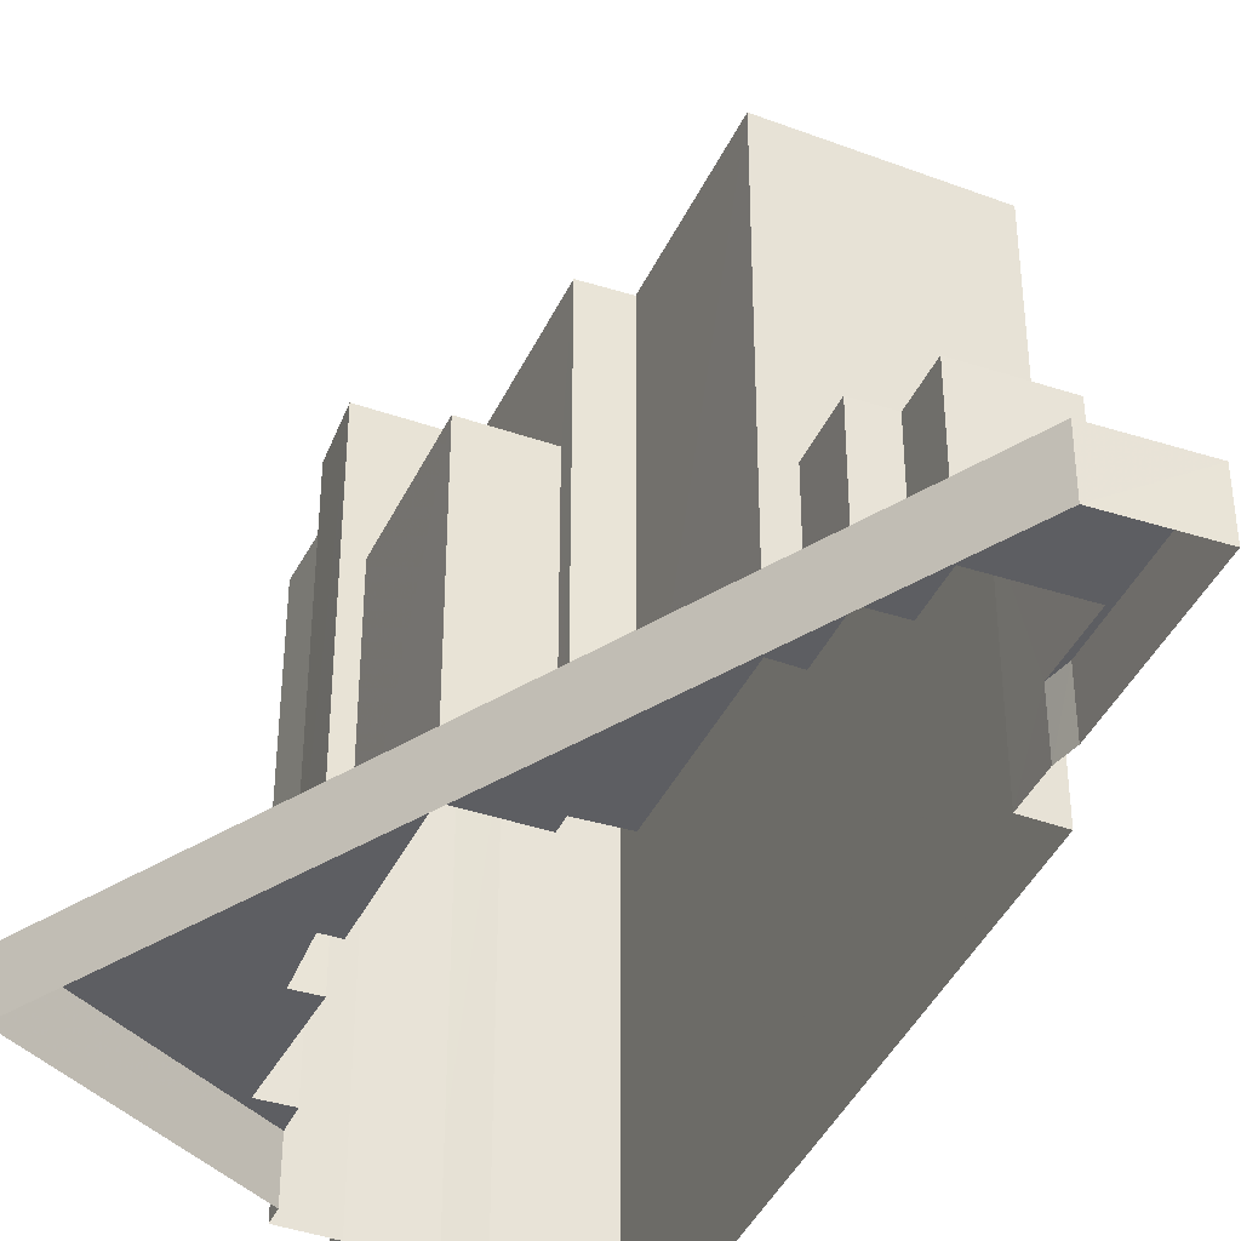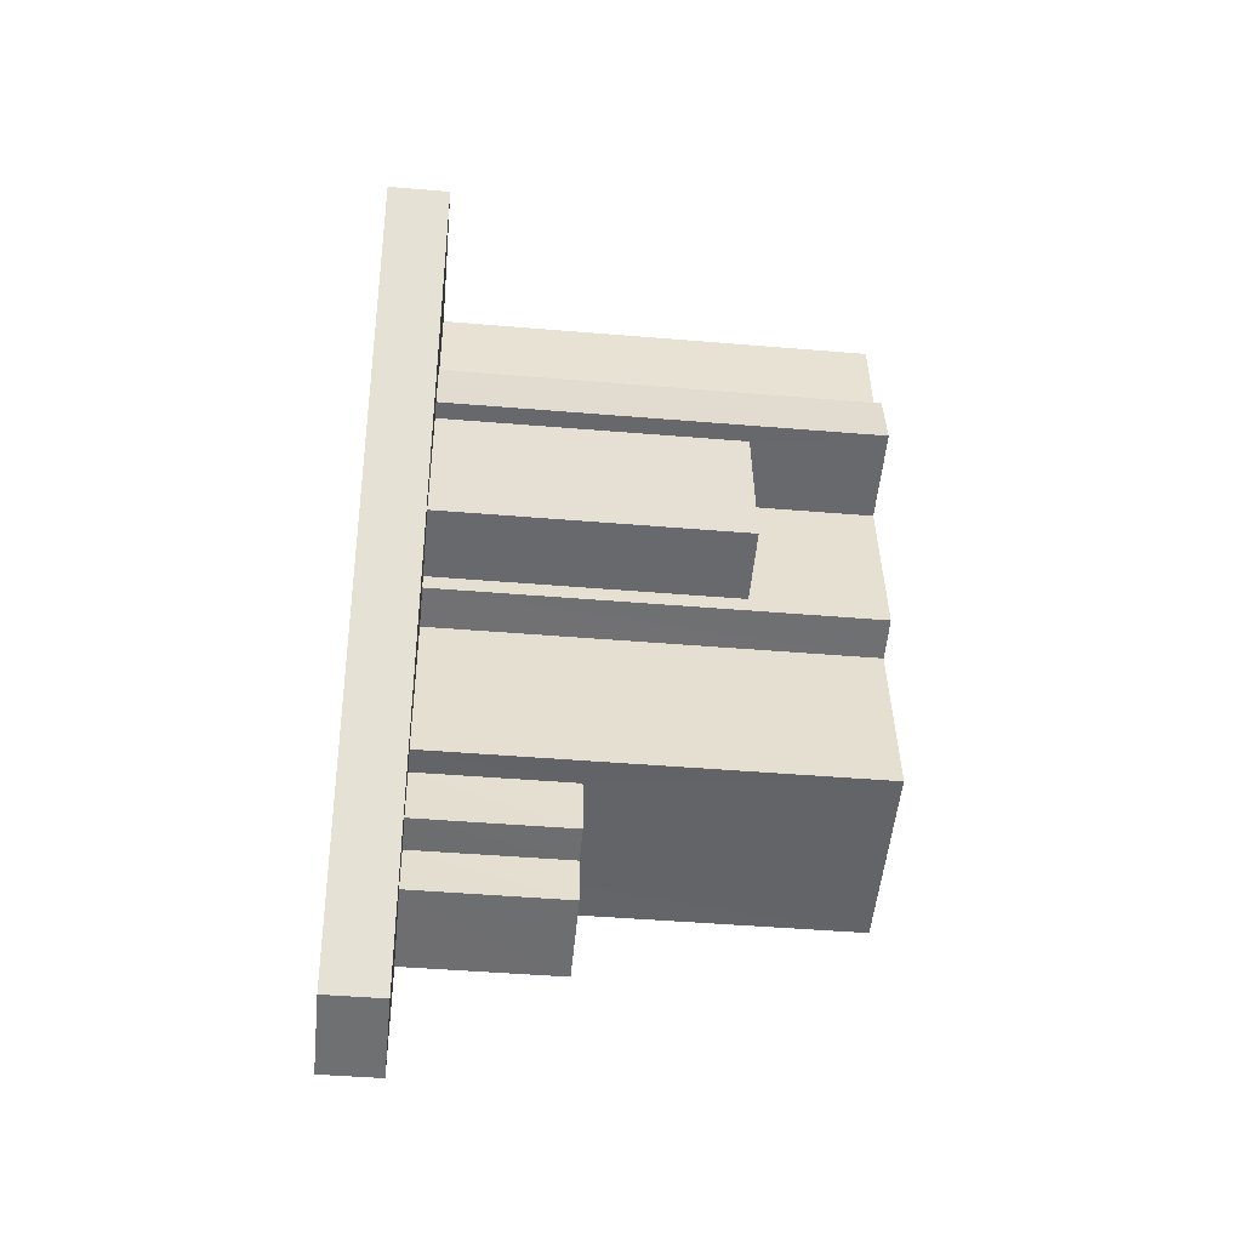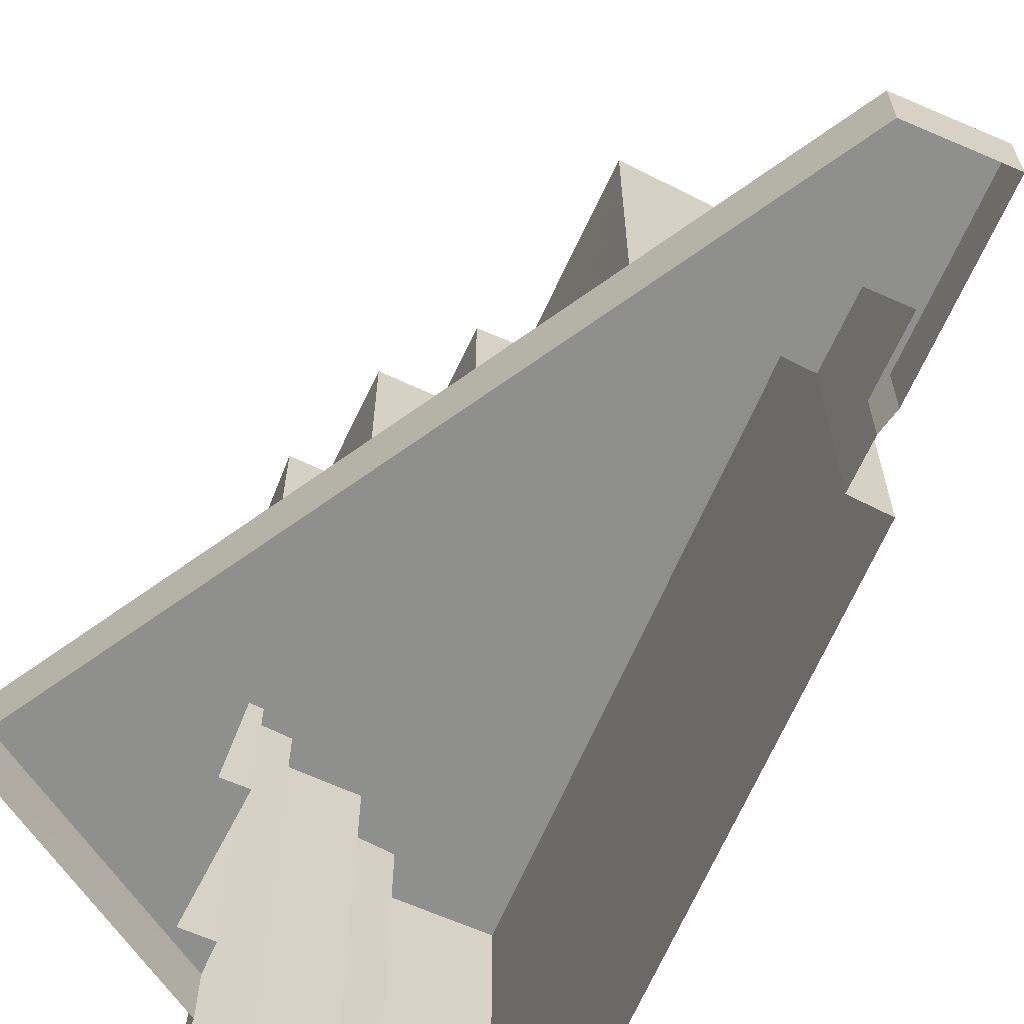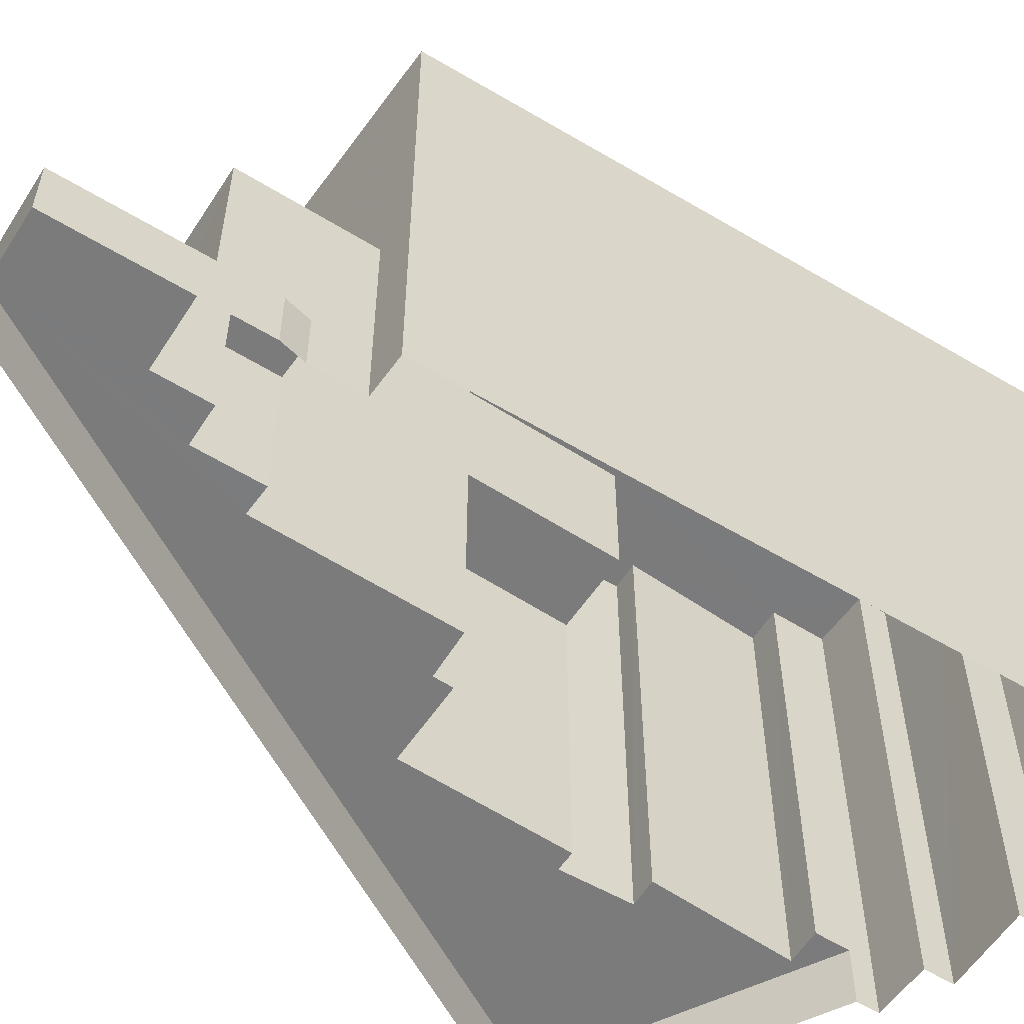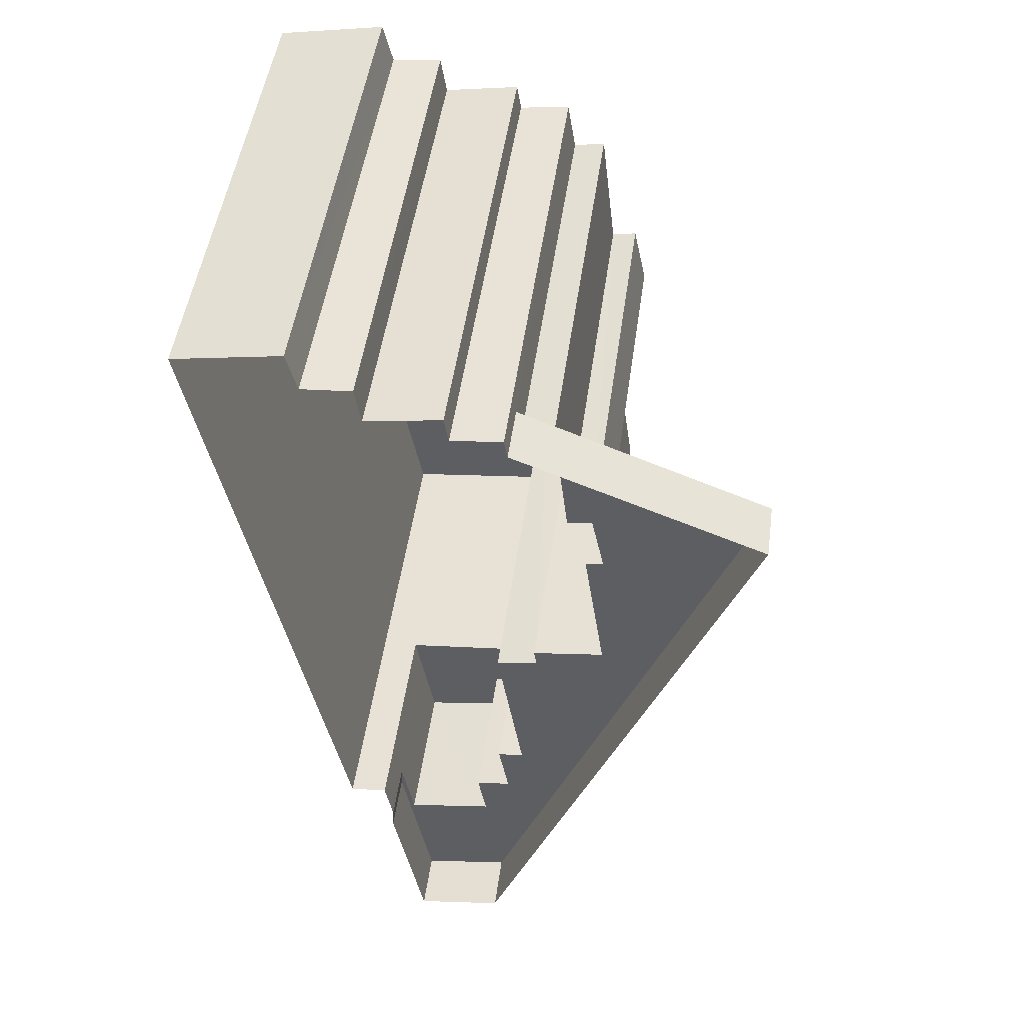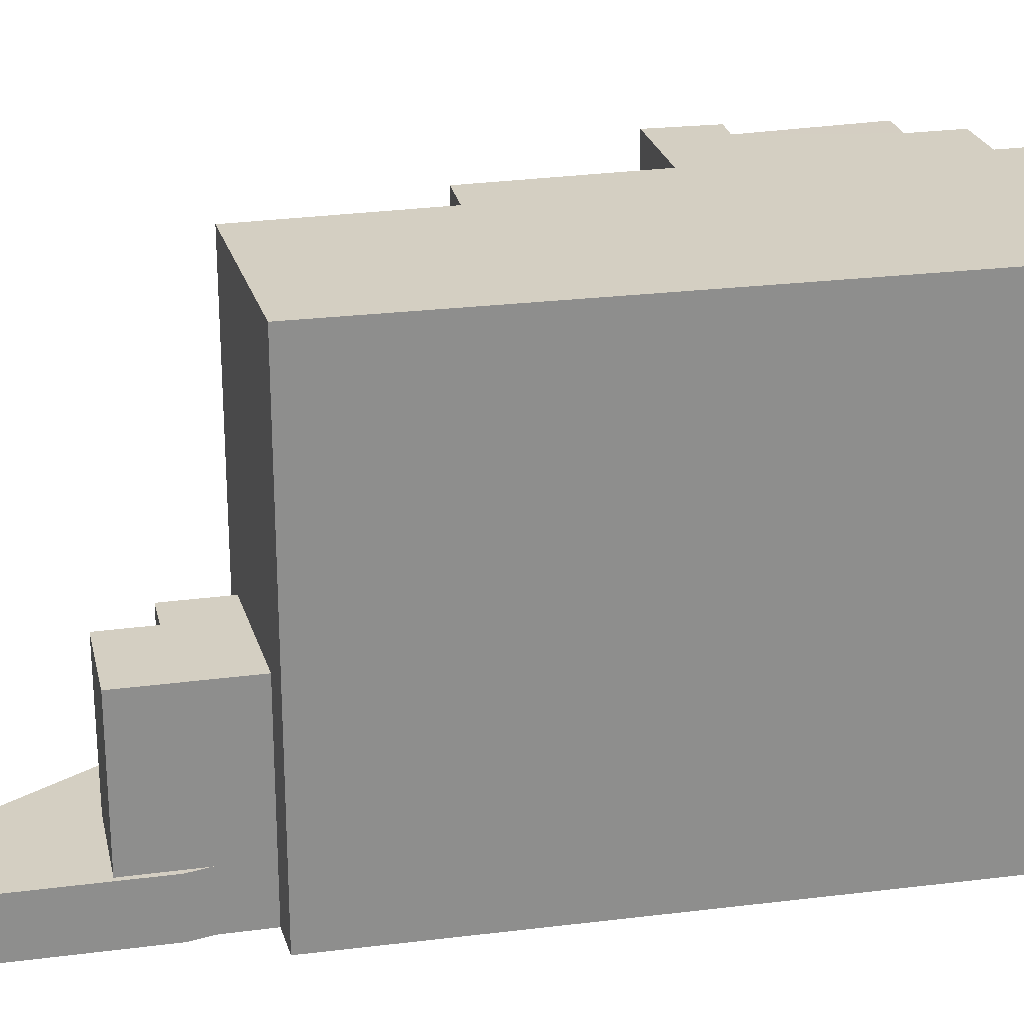
<metadata>
{"format":"obj","ext":"obj","renderer":"f3d","projection":"perspective","resolution":1024,"background":"white","views":[{"elev":-39.1,"azim":-31.8,"up":"+Z"},{"elev":-44.5,"azim":-95.6,"up":"+Y"},{"elev":-65.2,"azim":-33.7,"up":"+Z"},{"elev":-58.5,"azim":47.8,"up":"+Z"},{"elev":49.5,"azim":-172.0,"up":"+Y"},{"elev":25.4,"azim":68.1,"up":"+Z"}]}
</metadata>
<code>
v -9451 -3.69e+04 19.92
v -9452 -3.69e+04 19.92
v -9454 -3.69e+04 19.92
v -9459 -3.689e+04 19.93
v -9451 -3.69e+04 19.92
v -9451 -3.688e+04 19.92
v -9448 -3.688e+04 19.92
v -9450 -3.69e+04 19.92
v -9454 -3.688e+04 19.93
v -9453 -3.688e+04 19.92
v -9454 -3.689e+04 19.93
v -9451 -3.69e+04 19.92
v -9450 -3.688e+04 19.92
v -9450 -3.688e+04 19.92
v -9453 -3.688e+04 19.92
v -9451 -3.688e+04 19.92
v -9452 -3.69e+04 21.1
v -9451 -3.69e+04 21.1
v -9451 -3.69e+04 21.1
v -9452 -3.69e+04 21.1
v -9454 -3.69e+04 21.1
v -9455 -3.689e+04 21.1
v -9454 -3.689e+04 21.1
v -9459 -3.689e+04 21.1
v -9454 -3.689e+04 21.1
v -9456 -3.689e+04 21.1
v -9455 -3.689e+04 21.1
v -9456 -3.689e+04 21.1
v -9454 -3.689e+04 21.1
v -9454 -3.69e+04 21.1
v -9454 -3.689e+04 21.1
v -9454 -3.69e+04 21.1
v -9454 -3.69e+04 21.1
v -9453 -3.69e+04 21.1
v -9453 -3.69e+04 21.1
v -9456 -3.689e+04 21.1
v -9455 -3.689e+04 21.1
v -9454 -3.689e+04 21.1
v -9453 -3.69e+04 24.19
v -9452 -3.69e+04 24.19
v -9453 -3.69e+04 24.19
v -9454 -3.69e+04 24.19
v -9454 -3.69e+04 24.19
v -9451 -3.69e+04 24.19
v -9455 -3.689e+04 27.19
v -9456 -3.689e+04 27.19
v -9454 -3.689e+04 27.19
v -9454 -3.689e+04 27.19
v -9454 -3.689e+04 29.86
v -9450 -3.69e+04 29.86
v -9448 -3.688e+04 29.86
v -9450 -3.688e+04 29.86
v -9450 -3.688e+04 29.86
v -9454 -3.69e+04 29.86
v -9456 -3.689e+04 29.86
v -9456 -3.689e+04 29.86
v -9455 -3.689e+04 29.86
v -9455 -3.689e+04 29.86
v -9454 -3.689e+04 29.86
v -9454 -3.688e+04 29.86
v -9453 -3.688e+04 29.86
v -9453 -3.688e+04 29.86
v -9451 -3.688e+04 29.86
v -9454 -3.689e+04 29.86
v -9454 -3.689e+04 29.86
v -9451 -3.688e+04 29.86
f 1 2 3
f 4 5 3
f 6 7 8
f 9 10 11
f 4 11 5
f 12 1 3
f 13 14 7
f 5 12 3
f 5 6 8
f 10 15 6
f 6 16 13
f 6 13 7
f 10 5 11
f 5 10 6
f 17 18 19
f 20 18 17
f 20 17 21
f 22 23 24
f 25 23 22
f 24 21 26
f 27 22 28
f 29 30 31
f 32 33 30
f 32 34 35
f 28 24 36
f 37 36 26
f 38 26 29
f 21 17 34
f 28 22 24
f 21 30 26
f 36 24 26
f 26 30 29
f 21 32 30
f 21 34 32
f 39 40 41
f 42 41 43
f 43 41 44
f 41 40 44
f 45 46 47
f 48 45 47
f 49 50 51
f 51 52 53
f 49 54 50
f 55 56 57
f 58 57 59
f 60 59 61
f 62 61 63
f 64 65 49
f 57 56 64
f 66 63 53
f 64 49 51
f 63 51 53
f 64 59 57
f 61 59 64
f 63 61 64
f 63 64 51
f 20 3 2
f 20 21 3
f 21 24 4
f 3 21 4
f 23 11 4
f 24 23 4
f 12 18 1
f 12 19 18
f 20 2 1
f 18 20 1
f 40 19 44
f 44 19 5
f 40 17 19
f 5 19 12
f 34 40 39
f 34 17 40
f 35 39 41
f 35 34 39
f 32 41 42
f 32 35 41
f 33 42 43
f 33 32 42
f 47 26 38
f 47 46 26
f 37 26 46
f 45 37 46
f 8 44 5
f 33 43 30
f 43 54 30
f 50 44 8
f 54 44 50
f 54 43 44
f 9 23 60
f 60 23 59
f 9 11 23
f 59 23 25
f 61 10 9
f 60 61 9
f 61 15 10
f 61 62 15
f 63 6 15
f 62 63 15
f 63 16 6
f 63 66 16
f 53 13 16
f 66 53 16
f 53 14 13
f 53 52 14
f 51 7 14
f 52 51 14
f 50 8 7
f 51 50 7
f 31 30 54
f 49 31 54
f 29 31 49
f 65 29 49
f 38 29 47
f 48 47 64
f 64 47 65
f 47 29 65
f 36 45 56
f 56 45 64
f 36 37 45
f 64 45 48
f 28 36 56
f 55 28 56
f 57 28 55
f 57 27 28
f 22 27 57
f 58 22 57
f 59 22 58
f 59 25 22

</code>
